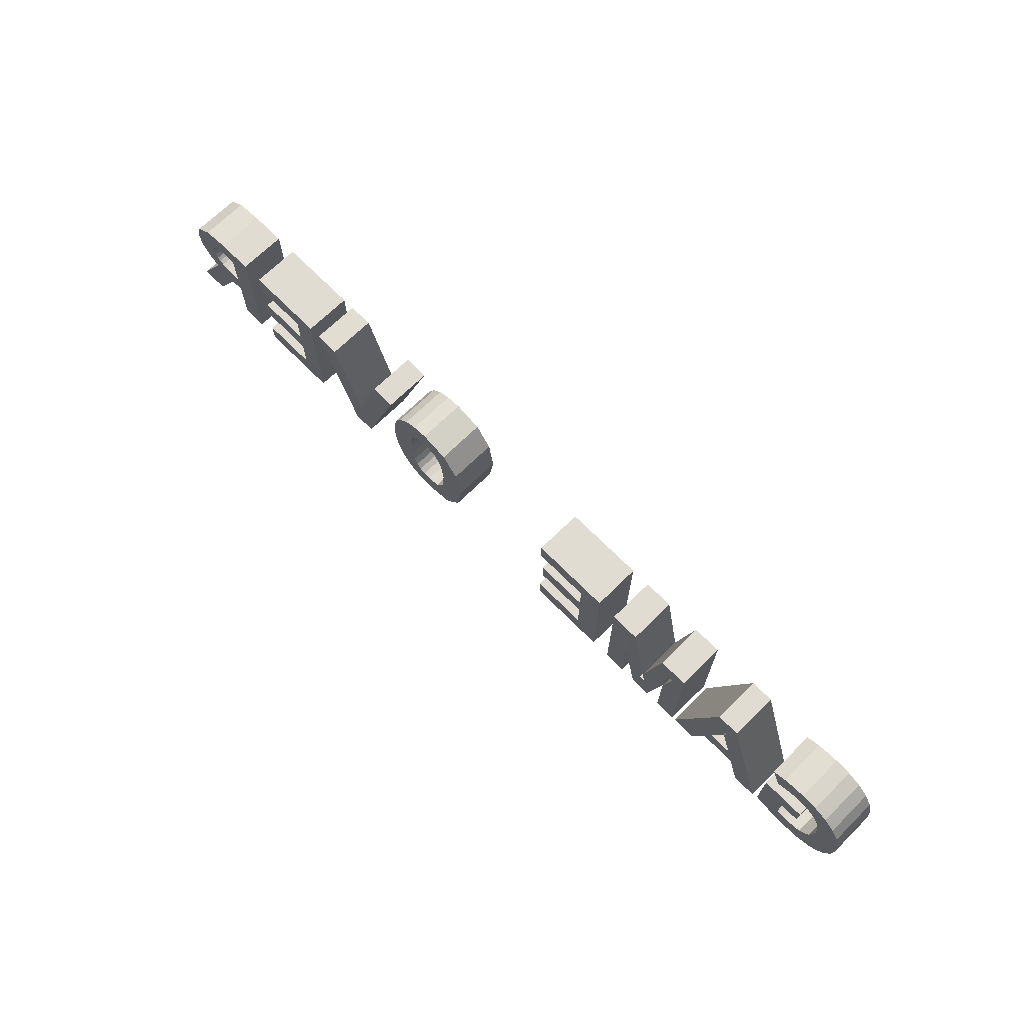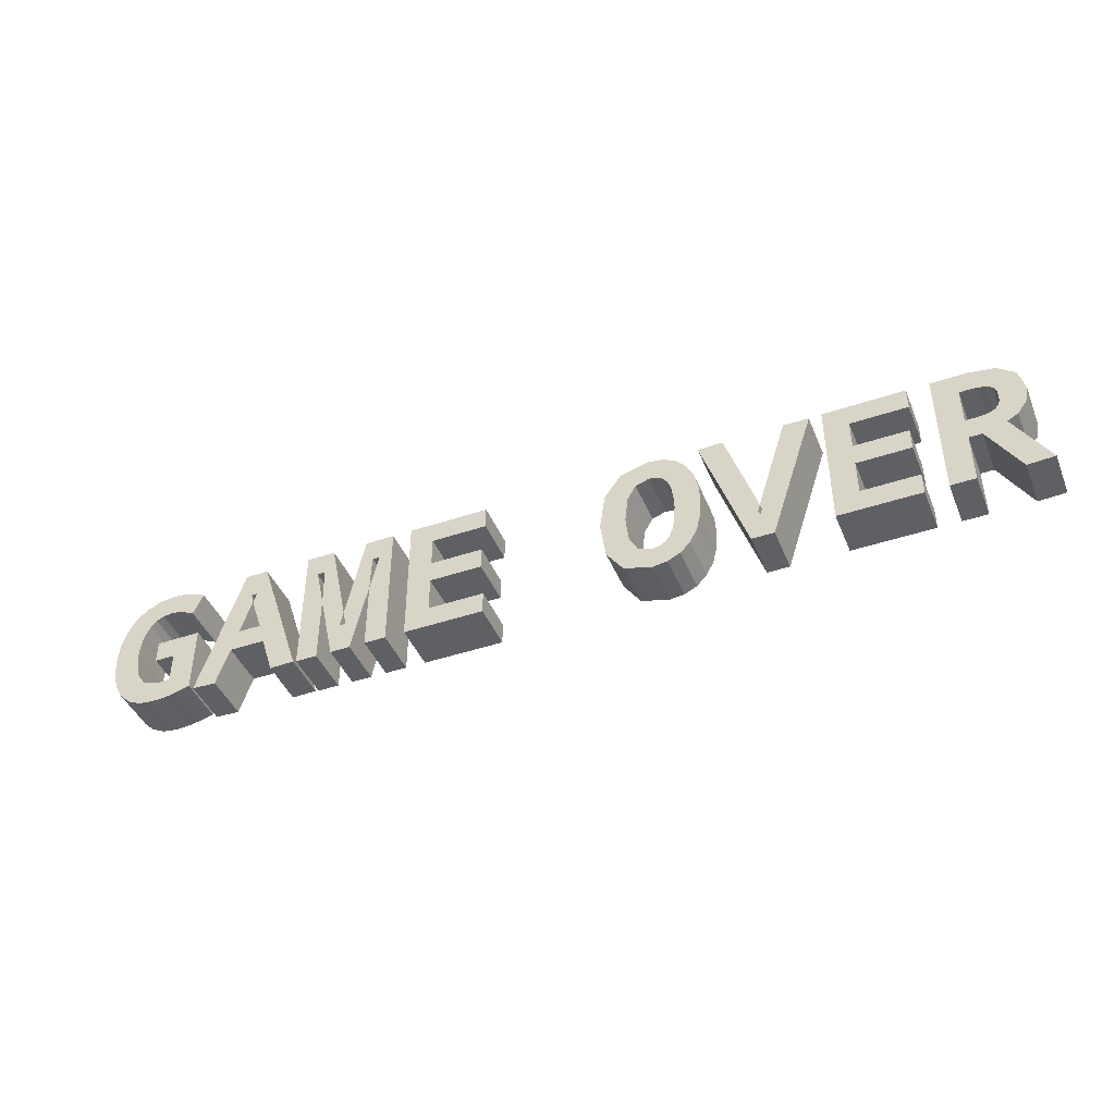
<metadata>
{"format":"obj","ext":"obj","renderer":"f3d","projection":"perspective","resolution":1024,"background":"white","views":[{"elev":69.2,"azim":-134.6,"up":"+Y"},{"elev":-43.5,"azim":21.7,"up":"+Y"}]}
</metadata>
<code>
o obj_0
v 68.38 		0.954 		0
v 66.34 		-7.536 		0
v -24.32 		1.617 		0
v -32.09 		1.617 		0
v 67.02 		-7.15 		0
v -27.45 		1.617 		0
v 67.48 		-6.611 		0
v -20.45 		-1.974 		0
v 67.02 		-7.15 		7.564
v 66.34 		-7.536 		7.564
v -20.45 		-10.33 		0
v -20.45 		-6.743 		0
v 67.77 		-5.849 		0
v -20.45 		-6.743 		7.564
v 67.48 		-6.611 		7.564
v -20.45 		-10.33 		7.564
v -20.45 		-16 		0
v 67.88 		-4.819 		0
v -20.45 		-16 		7.564
v -20.45 		-1.974 		7.564
v 67.77 		-5.849 		7.564
v 67.77 		-3.819 		0
v 71.93 		-4.678 		0
v 71.93 		-4.678 		7.564
v 67.88 		-4.819 		7.564
v 67.77 		-3.819 		7.564
v 67.49 		-3.096 		0
v 67.49 		-3.096 		7.564
v 71.43 		-7.302 		7.564
v 67.05 		-2.596 		7.564
v 67.05 		-2.596 		0
v 19.46 		0.611 		0
v 71.43 		-7.302 		0
v 19.46 		0.611 		7.564
v 66.36 		-2.228 		7.564
v -30.88 		-8.139 		0
v -29.58 		-2.254 		0
v -32.09 		1.617 		7.564
v 66.36 		-2.228 		0
v -29.58 		-2.254 		7.564
v -30.88 		-8.139 		7.564
v -30.7 		-2.237 		0
v 71.05 		-1.18 		0
v 71.05 		-1.18 		7.564
v -30.7 		-2.237 		7.564
v -51.62 		-4.39 		0
v -30.79 		-3.881 		0
v -51.45 		-4.975 		0
v -51.45 		-4.975 		7.564
v -51.62 		-4.39 		7.564
v 69.94 		-9.322 		0
v 68.22 		-10.28 		0
v 68.22 		-10.28 		7.564
v 69.94 		-9.322 		7.564
v -30.86 		-5.657 		0
v -30.88 		-6.872 		0
v 17.49 		1.6 		0
v 17.49 		1.6 		7.564
v 73.53 		-19.37 		0
v 69.33 		-19.57 		0
v 58.66 		1.617 		0
v 64.23 		1.617 		0
v -24.32 		-19.57 		0
v 55.19 		1.617 		0
v 73.53 		-19.37 		7.564
v 69.33 		-19.57 		7.564
v -51.62 		-4.369 		0
v -51.62 		-4.369 		7.564
v -27.45 		-19.57 		0
v -30.88 		-19.57 		0
v 64.23 		1.617 		7.564
v 22.8 		-5.856 		0
v 58.66 		1.617 		7.564
v 22.8 		-5.856 		7.564
v 62.53 		-7.883 		0
v -51.39 		-3.569 		0
v -51.39 		-3.569 		7.564
v 55.19 		1.617 		7.564
v 64.03 		-7.883 		0
v -42.4 		1.617 		0
v -51.18 		-2.724 		0
v -37.84 		1.617 		0
v -51.18 		-2.724 		7.564
v 22.14 		-3.203 		0
v 22.14 		-3.203 		7.564
v 62.53 		-7.883 		7.564
v -51.63 		-2.653 		7.564
v -51.63 		-2.653 		0
v 21.03 		-1.023 		0
v 21.03 		-1.023 		7.564
v 65.36 		-7.791 		0
v -34.98 		-12.13 		0
v 64.03 		-7.883 		7.564
v -35.49 		-14.56 		0
v -52.06 		-2.824 		7.564
v -38.99 		-8.493 		0
v -52.06 		-2.824 		0
v -38.99 		-7.052 		0
v -39.02 		-5.578 		0
v 18.86 		-6.542 		0
v -51.78 		-3.865 		7.564
v -51.78 		-3.865 		0
v 18.86 		-6.542 		7.564
v 65.36 		-7.791 		7.564
v -39.11 		-3.723 		0
v 65.35 		-1.982 		0
v 18.51 		-4.639 		0
v 18.51 		-4.639 		7.564
v -39.23 		-2.191 		0
v 17.97 		-3.266 		0
v 17.97 		-3.266 		7.564
v -40.35 		-2.214 		0
v 62.53 		-1.894 		0
v 65.35 		-1.982 		7.564
v -65.38 		-16.12 		0
v 17.24 		-2.378 		0
v -65.38 		-16.12 		7.564
v 17.24 		-2.378 		7.564
v 63.97 		-1.894 		0
v -65 		-16.04 		0
v -65 		-16.04 		7.564
v 62.53 		-1.894 		7.564
v -65 		-11.33 		0
v -34.48 		-14.56 		0
v -65 		-11.33 		7.564
v 31.59 		-12.73 		0
v 31.59 		-12.73 		7.564
v 63.97 		-1.894 		7.564
v 55.19 		-1.974 		0
v 31.2 		-11.44 		0
v 31.2 		-11.44 		7.564
v -48.78 		-13.43 		0
v -54.45 		-13.43 		7.564
v -54.45 		-13.43 		0
v 55.19 		-1.974 		7.564
v 54.67 		-6.743 		0
v 64.57 		-11.39 		0
v 62.53 		-11.39 		0
v -33.4 		-19.57 		0
v 32.37 		-11.36 		7.564
v -36.59 		-19.57 		0
v 32.37 		-11.36 		0
v 31.85 		-13.07 		0
v 54.67 		-6.743 		7.564
v 31.85 		-13.07 		7.564
v 31.76 		-13.4 		7.564
v 62.53 		-11.39 		7.564
v 31.76 		-13.4 		0
v 64.57 		-11.39 		7.564
v -38.99 		-19.57 		0
v -42.4 		-19.57 		0
v -42.93 		-19.46 		0
v -46.82 		-19.57 		0
v -49.77 		-9.953 		0
v -53.46 		-9.951 		0
v -53.46 		-9.951 		7.564
v -49.77 		-9.953 		7.564
v -53.43 		1.697 		0
v -49.82 		1.697 		0
v 31.43 		-14.63 		7.564
v 31.43 		-14.63 		0
v 54.67 		-10.33 		0
v 31.75 		-15.22 		7.564
v 31.75 		-15.22 		0
v -65.02 		1.759 		0
v -63.34 		1.338 		0
v -61.22 		0.381 		0
v 31.99 		-14.27 		0
v 31.99 		-14.27 		7.564
v 55.19 		-16 		0
v 54.67 		-10.33 		7.564
v -60.28 		-19.46 		0
v -60.28 		-19.46 		7.564
v -30.79 		-3.881 		7.564
v 62.53 		-19.57 		0
v 58.66 		-19.57 		0
v -56.45 		-19.57 		0
v -56.45 		-19.57 		7.564
v -61.11 		-7.743 		0
v 55.19 		-19.57 		0
v -30.86 		-5.657 		7.564
v -30.88 		-6.872 		7.564
v 55.19 		-16 		7.564
v -65.43 		-19.74 		0
v -65.43 		-19.74 		7.564
v 62.53 		-19.57 		7.564
v 58.66 		-19.57 		7.564
v -24.32 		-19.57 		7.564
v 55.19 		-19.57 		7.564
v -27.45 		-19.57 		7.564
v 46.27 		-1.974 		0
v -62.76 		-3.056 		0
v -64.63 		-2.156 		0
v 46.27 		-1.974 		7.564
v -63.45 		-19.39 		0
v 46.27 		-10.33 		0
v -63.45 		-19.39 		7.564
v 46.27 		-6.743 		0
v 22.14 		-14.76 		0
v 46.27 		-6.743 		7.564
v 22.14 		-14.76 		7.564
v 46.27 		-10.33 		7.564
v 42.4 		1.617 		0
v 22.8 		-12.1 		0
v 46.27 		-16 		0
v 22.8 		-12.1 		7.564
v 42.4 		1.617 		7.564
v 46.27 		-16 		7.564
v 23.01 		-8.979 		0
v 23.01 		-8.979 		7.564
v 42.4 		-19.57 		0
v -61.11 		-18.68 		0
v -61.11 		-18.68 		7.564
v 42.4 		-19.57 		7.564
v 36.5 		1.617 		0
v 40.47 		1.499 		7.564
v 40.47 		1.499 		0
v 36.5 		1.617 		7.564
v 33.52 		-19.57 		0
v 17.25 		-15.56 		0
v 33.52 		-19.57 		7.564
v 17.25 		-15.56 		7.564
v 23.12 		1.5 		0
v 27.03 		1.617 		0
v 27.03 		1.617 		7.564
v 23.12 		1.5 		7.564
v 17.96 		-14.66 		0
v 17.96 		-14.66 		7.564
v -66.82 		1.9 		0
v -66.82 		1.9 		7.564
v 18.51 		-13.27 		0
v 18.51 		-13.27 		7.564
v -69.38 		1.577 		0
v -69.38 		1.577 		7.564
v -71.59 		0.584 		0
v -71.59 		0.584 		7.564
v 18.86 		-11.37 		0
v 18.86 		-11.37 		7.564
v 18.98 		-8.958 		0
v 18.98 		-8.958 		7.564
v -68.2 		-7.743 		0
v -68.2 		-7.743 		7.564
v 30.03 		-19.57 		0
v 30.03 		-19.57 		7.564
v -65.79 		-1.81 		7.564
v -65.79 		-1.81 		0
v -66.87 		-1.699 		7.564
v 19.43 		-18.56 		0
v -66.87 		-1.699 		0
v 19.43 		-18.56 		7.564
v 17.45 		-19.54 		7.564
v 17.45 		-19.54 		0
v 21.01 		-16.94 		0
v 21.01 		-16.94 		7.564
v -68.28 		-1.903 		7.564
v -68.28 		-1.903 		0
v -69.42 		-2.497 		7.564
v -69.42 		-2.497 		0
v -70.37 		-3.509 		7.564
v -70.37 		-3.509 		0
v 15.11 		1.93 		0
v 15.11 		1.93 		7.564
v -71.1 		-4.949 		7.564
v -71.1 		-4.949 		0
v 10.72 		0.696 		0
v 10.72 		0.696 		7.564
v -71.55 		-6.771 		7.564
v -71.55 		-6.771 		0
v 8.074 		-3.025 		0
v 8.074 		-3.025 		7.564
v 7.233 		-8.938 		0
v -73.39 		-1.067 		0
v 7.233 		-8.938 		7.564
v -73.39 		-1.067 		7.564
v 8.069 		-14.88 		0
v 8.069 		-14.88 		7.564
v -74.7 		-3.255 		0
v -30.88 		-19.57 		7.564
v -74.7 		-3.255 		7.564
v -75.47 		-5.89 		0
v -75.47 		-5.89 		7.564
v -37.84 		1.617 		7.564
v -42.4 		1.617 		7.564
v -71.14 		-13.17 		7.564
v -71.14 		-13.17 		0
v -34.98 		-12.13 		7.564
v -38.99 		-7.052 		7.564
v -38.99 		-8.493 		7.564
v -69.59 		-15.49 		7.564
v -69.59 		-15.49 		0
v -35.49 		-14.56 		7.564
v -39.02 		-5.578 		7.564
v -75.49 		-12.05 		0
v -75.49 		-12.05 		7.564
v -39.11 		-3.723 		7.564
v -39.23 		-2.191 		7.564
v -66.96 		-16.28 		0
v -66.96 		-16.28 		7.564
v -40.35 		-2.214 		7.564
v -74.79 		-14.7 		0
v -74.79 		-14.7 		7.564
v -66.23 		-16.24 		0
v -66.23 		-16.24 		7.564
v -34.48 		-14.56 		7.564
v -68.2 		-11.33 		7.564
v -68.2 		-11.33 		0
v 13.05 		-15.52 		0
v 15.18 		-16.27 		0
v -48.78 		-13.43 		7.564
v 10.7 		-18.62 		0
v 10.7 		-18.62 		7.564
v 16.32 		-16.09 		0
v 15.07 		-19.87 		0
v 15.07 		-19.87 		7.564
v 15.18 		-16.27 		7.564
v 13.05 		-15.52 		7.564
v -36.59 		-19.57 		7.564
v 16.32 		-16.09 		7.564
v -33.4 		-19.57 		7.564
v -38.99 		-19.57 		7.564
v 16.32 		-1.86 		0
v -42.4 		-19.57 		7.564
v -46.82 		-19.57 		7.564
v -42.93 		-19.46 		7.564
v 15.22 		-1.691 		0
v -49.82 		1.697 		7.564
v -53.43 		1.697 		7.564
v 16.32 		-1.86 		7.564
v 13.07 		-2.438 		0
v 15.22 		-1.691 		7.564
v -63.34 		1.338 		7.564
v 11.74 		-4.752 		0
v -65.02 		1.759 		7.564
v -61.22 		0.381 		7.564
v 11.26 		-8.959 		0
v 13.07 		-2.438 		7.564
v 11.74 		-4.752 		7.564
v 11.73 		-13.19 		0
v -61.11 		-7.743 		7.564
v 11.26 		-8.959 		7.564
v 11.73 		-13.19 		7.564
v -11.53 		1.617 		0
v -62.76 		-3.056 		7.564
v -11.53 		-1.974 		0
v -64.63 		-2.156 		7.564
v -11.53 		1.617 		7.564
v -11.53 		-1.974 		7.564
v -12.05 		-6.743 		0
v -12.05 		-10.33 		0
v -11.53 		-16 		0
v -11.53 		-19.57 		0
v -12.05 		-6.743 		7.564
v -12.05 		-10.33 		7.564
v -11.53 		-19.57 		7.564
v -11.53 		-16 		7.564
v -24.32 		1.617 		7.564
v -27.45 		1.617 		7.564
v -71.71 		-8.957 		0
v -75.72 		-8.956 		0
v -71.71 		-8.957 		7.564
v -67.53 		-19.86 		0
v -69.89 		-19.53 		0
v -71.94 		-18.54 		0
v -73.59 		-16.89 		0
v 68.38 		0.954 		7.564
v -75.72 		-8.956 		7.564
v -73.59 		-16.89 		7.564
v -71.94 		-18.54 		7.564
v -69.89 		-19.53 		7.564
v -67.53 		-19.86 		7.564
g group_0_15277357
f 5 52 2
f 6 37 4
f 3 342 8
f 13 33 7
f 7 51 5
f 14 16 353
f 11 3 12
f 17 63 11
f 8 12 3
f 22 23 18
f 18 23 13
f 14 356 16
f 20 356 14
f 9 54 15
f 23 24 33
f 21 15 29
f 25 21 24
f 29 24 21
f 27 43 22
f 23 44 24
f 28 26 44
f 24 44 26
f 26 25 24
f 31 43 27
f 51 7 33
f 19 16 188
f 355 19 354
f 6 69 37
f 42 4 37
f 30 28 44
f 44 365 30
f 39 1 31
f 33 13 23
f 41 190 40
f 35 30 365
f 353 16 11
f 23 22 43
f 62 1 106
f 39 106 1
f 357 38 40
f 45 40 38
f 46 48 49
f 46 49 50
f 52 5 51
f 47 92 42
f 55 92 47
f 56 92 55
f 36 92 56
f 32 34 90
f 43 44 23
f 29 15 54
f 59 60 52
f 52 60 137
f 137 91 52
f 2 52 91
f 32 57 58
f 32 58 34
f 43 31 1
f 10 53 9
f 54 9 53
f 5 2 10
f 5 10 9
f 3 11 63
f 351 63 17
f 203 64 191
f 223 243 226
f 65 53 66
f 67 46 50
f 67 50 68
f 7 5 9
f 7 9 15
f 70 36 69
f 36 37 69
f 76 67 68
f 76 68 77
f 13 7 15
f 13 15 21
f 84 74 72
f 81 76 77
f 81 77 83
f 18 13 21
f 18 21 25
f 84 85 74
f 99 105 92
f 109 112 82
f 81 83 87
f 81 87 88
f 22 18 25
f 22 25 26
f 89 90 85
f 89 85 84
f 88 87 95
f 88 95 97
f 141 96 94
f 92 94 96
f 92 96 98
f 98 99 92
f 90 89 32
f 27 22 26
f 27 26 28
f 82 92 105
f 105 109 82
f 97 95 101
f 97 101 102
f 31 27 28
f 31 28 30
f 73 187 86
f 102 101 50
f 102 50 46
f 107 100 103
f 107 103 108
f 31 30 35
f 31 35 39
f 119 113 62
f 93 149 104
f 10 104 53
f 110 107 108
f 110 108 111
f 80 82 112
f 39 35 106
f 113 75 61
f 365 114 35
f 116 110 111
f 116 111 118
f 137 60 66
f 120 115 117
f 120 117 121
f 96 151 112
f 150 151 96
f 80 112 151
f 51 54 53
f 51 53 52
f 86 122 73
f 123 120 121
f 123 121 125
f 61 62 113
f 106 119 62
f 124 139 94
f 36 139 124
f 128 114 71
f 52 53 59
f 36 124 92
f 4 42 92
f 130 131 127
f 130 127 126
f 129 191 64
f 71 73 122
f 122 128 71
f 132 154 152
f 244 226 243
f 11 16 19
f 11 19 17
f 140 142 143
f 140 143 145
f 8 20 14
f 8 14 12
f 141 94 139
f 123 125 306
f 148 126 146
f 127 146 126
f 75 79 138
f 132 152 153
f 143 148 146
f 143 146 145
f 17 19 355
f 147 86 187
f 154 155 156
f 154 156 157
f 176 75 138
f 61 75 176
f 137 138 79
f 137 79 91
f 146 160 161
f 146 161 148
f 66 53 149
f 158 159 88
f 136 162 196
f 161 160 163
f 161 163 164
f 167 193 166
f 93 86 147
f 147 149 93
f 53 104 149
f 168 164 163
f 168 163 169
f 158 97 155
f 175 176 138
f 304 41 286
f 38 286 45
f 177 178 173
f 177 173 172
f 174 45 286
f 181 286 182
f 182 286 41
f 41 319 36
f 37 36 41
f 37 41 40
f 67 76 48
f 186 147 187
f 354 19 188
f 183 208 189
f 60 59 65
f 60 65 66
f 167 192 193
f 78 207 194
f 135 78 194
f 146 148 168
f 146 168 169
f 53 65 59
f 195 197 185
f 195 185 184
f 136 196 198
f 71 365 62
f 1 62 365
f 202 171 200
f 144 200 171
f 62 61 73
f 62 73 71
f 203 191 198
f 203 198 196
f 205 211 196
f 46 67 48
f 154 48 76
f 152 154 159
f 76 81 154
f 204 206 201
f 204 201 199
f 214 202 207
f 208 202 214
f 202 200 207
f 200 194 207
f 159 154 81
f 209 210 206
f 209 206 204
f 203 196 211
f 170 180 205
f 180 211 205
f 78 135 64
f 129 64 135
f 212 213 197
f 212 197 195
f 214 189 208
f 159 81 88
f 209 72 210
f 74 210 72
f 88 97 158
f 142 215 217
f 142 217 168
f 219 168 217
f 216 218 140
f 145 169 140
f 134 133 177
f 178 177 133
f 223 224 130
f 244 160 226
f 227 220 222
f 227 222 228
f 213 212 179
f 165 229 230
f 229 233 234
f 229 234 230
f 231 227 228
f 231 228 232
f 122 86 75
f 102 155 97
f 46 155 102
f 58 328 34
f 233 235 236
f 233 236 234
f 237 231 232
f 237 232 238
f 79 75 86
f 79 86 93
f 225 226 131
f 91 79 93
f 91 93 104
f 239 237 238
f 239 238 240
f 107 72 100
f 166 246 165
f 179 241 242
f 240 103 239
f 100 239 103
f 104 10 91
f 2 91 10
f 108 103 74
f 103 240 210
f 32 89 116
f 107 110 84
f 107 84 72
f 245 246 193
f 221 244 243
f 221 243 219
f 35 114 106
f 111 108 85
f 74 85 108
f 246 245 247
f 246 247 249
f 248 250 251
f 248 251 252
f 106 114 128
f 106 128 119
f 155 154 134
f 84 110 89
f 110 116 89
f 57 325 261
f 253 254 250
f 253 250 248
f 249 247 255
f 249 255 256
f 129 135 194
f 85 90 111
f 118 111 90
f 328 118 34
f 90 34 118
f 253 199 254
f 201 254 199
f 172 158 155
f 134 172 155
f 256 255 257
f 256 257 258
f 126 161 130
f 148 161 126
f 130 161 223
f 120 123 212
f 179 212 123
f 258 257 259
f 258 259 260
f 243 223 161
f 131 226 160
f 127 131 160
f 262 58 261
f 57 261 58
f 260 259 263
f 260 263 264
f 75 113 122
f 261 265 266
f 261 266 262
f 146 127 160
f 264 263 267
f 264 267 268
f 132 134 154
f 265 270 266
f 219 164 168
f 160 244 163
f 119 128 122
f 119 122 113
f 265 269 270
f 163 221 169
f 148 143 168
f 168 143 142
f 269 271 270
f 268 267 358
f 306 241 123
f 216 140 169
f 146 169 145
f 171 136 144
f 270 271 273
f 274 236 272
f 235 272 236
f 278 190 41
f 357 40 190
f 272 277 279
f 272 279 274
f 129 194 191
f 277 280 281
f 277 281 279
f 37 40 45
f 37 45 42
f 299 282 283
f 42 45 174
f 42 174 47
f 237 239 209
f 250 254 222
f 47 174 181
f 47 181 55
f 149 147 138
f 149 138 137
f 285 284 289
f 285 289 290
f 55 181 182
f 55 182 56
f 287 286 292
f 282 295 286
f 286 287 288
f 286 288 291
f 138 147 186
f 56 182 41
f 56 41 36
f 201 206 232
f 232 228 201
f 149 137 66
f 292 286 295
f 278 41 70
f 36 70 41
f 227 231 199
f 204 199 231
f 231 237 204
f 209 204 237
f 239 100 209
f 72 209 100
f 293 300 301
f 293 301 294
f 162 171 196
f 295 282 296
f 188 63 351
f 297 290 289
f 297 289 298
f 74 103 210
f 240 238 210
f 206 210 238
f 238 232 206
f 61 176 73
f 161 164 243
f 219 243 164
f 69 190 278
f 69 278 70
f 296 282 299
f 288 299 322
f 171 162 136
f 3 63 188
f 244 221 163
f 216 169 221
f 367 301 364
f 300 364 301
f 283 322 299
f 320 288 322
f 183 170 205
f 357 190 69
f 6 357 69
f 252 312 248
f 227 253 220
f 199 253 227
f 248 220 253
f 313 308 252
f 302 297 298
f 302 298 303
f 291 319 304
f 36 319 139
f 303 117 302
f 115 302 117
f 201 228 254
f 228 222 254
f 222 318 250
f 251 250 318
f 329 265 261
f 32 321 57
f 92 82 282
f 319 41 304
f 181 174 286
f 82 80 283
f 82 283 282
f 305 306 125
f 323 324 309
f 271 275 276
f 271 276 273
f 275 310 311
f 275 311 276
f 270 336 266
f 330 262 336
f 266 336 262
f 324 326 157
f 134 177 172
f 313 314 311
f 313 311 310
f 282 286 92
f 312 252 308
f 220 248 312
f 80 151 283
f 313 252 251
f 319 291 317
f 288 317 291
f 195 120 212
f 184 115 195
f 115 120 195
f 316 314 315
f 313 251 314
f 116 321 32
f 322 283 151
f 165 246 229
f 249 256 229
f 325 57 321
f 315 251 318
f 308 307 316
f 308 316 315
f 179 123 241
f 327 87 326
f 96 288 320
f 96 320 150
f 312 308 315
f 312 315 318
f 329 261 325
f 332 269 329
f 98 96 288
f 98 288 287
f 249 229 246
f 246 166 193
f 230 245 333
f 331 345 334
f 318 222 312
f 220 312 222
f 335 271 332
f 58 262 330
f 58 330 328
f 235 233 256
f 99 98 287
f 99 287 292
f 50 101 156
f 321 116 328
f 118 328 116
f 258 235 256
f 105 99 292
f 105 292 295
f 338 271 335
f 271 269 332
f 265 329 269
f 242 125 339
f 337 336 270
f 321 328 330
f 321 330 325
f 260 272 258
f 233 229 256
f 109 105 295
f 109 295 296
f 83 77 157
f 270 273 337
f 340 337 273
f 325 330 336
f 325 336 329
f 307 275 338
f 307 308 313
f 313 310 307
f 275 307 310
f 271 338 275
f 109 296 299
f 109 299 112
f 268 280 264
f 101 95 156
f 112 299 288
f 112 288 96
f 329 336 337
f 329 337 332
f 273 276 341
f 341 340 273
f 316 341 276
f 276 311 316
f 314 316 311
f 251 315 314
f 272 260 277
f 235 258 272
f 260 264 277
f 280 277 264
f 358 359 268
f 286 38 92
f 4 92 38
f 344 8 342
f 332 337 340
f 332 340 335
f 286 291 94
f 286 94 92
f 50 49 68
f 49 157 77
f 12 348 349
f 12 349 11
f 335 340 341
f 335 341 338
f 20 347 346
f 68 49 77
f 83 157 326
f 124 94 291
f 124 291 304
f 350 351 17
f 300 293 285
f 290 364 285
f 352 14 353
f 286 92 124
f 286 124 304
f 338 341 316
f 338 316 307
f 300 285 364
f 184 361 297
f 83 326 87
f 87 327 95
f 349 353 11
f 152 159 324
f 346 356 20
f 188 16 356
f 95 327 156
f 173 156 327
f 115 184 302
f 344 342 346
f 344 346 347
f 132 323 309
f 333 245 331
f 343 334 345
f 132 309 133
f 132 133 134
f 349 348 352
f 349 352 353
f 347 20 8
f 347 8 344
f 305 242 306
f 241 306 242
f 280 268 359
f 358 293 359
f 285 293 358
f 3 346 342
f 14 352 12
f 348 12 352
f 267 360 358
f 355 350 17
f 188 351 354
f 175 186 187
f 175 187 176
f 355 354 351
f 355 351 350
f 364 290 363
f 362 363 290
f 290 297 362
f 361 362 297
f 297 302 184
f 358 360 284
f 358 284 285
f 3 356 346
f 180 189 214
f 180 214 211
f 125 121 213
f 117 197 121
f 3 188 356
f 71 114 365
f 366 281 359
f 280 359 281
f 73 176 187
f 6 4 38
f 6 38 357
f 366 359 293
f 366 293 294
f 173 133 156
f 309 157 133
f 156 133 157
f 138 186 175
f 309 324 157
f 183 189 180
f 183 180 170
f 363 368 367
f 363 367 364
f 362 369 368
f 362 368 363
f 361 370 369
f 361 369 362
f 361 184 370
f 185 370 184
f 213 339 125
f 319 317 141
f 319 141 139
f 171 202 196
f 150 320 322
f 150 322 151
f 317 288 141
f 96 141 288
f 203 78 64
f 132 153 323
f 178 133 173
f 324 323 153
f 324 153 152
f 200 144 198
f 136 198 144
f 159 158 327
f 159 327 326
f 205 196 202
f 205 202 208
f 167 334 343
f 167 166 331
f 167 331 334
f 213 121 197
f 197 117 185
f 200 198 191
f 200 191 194
f 166 165 333
f 166 333 331
f 165 230 333
f 203 207 78
f 172 173 158
f 236 255 234
f 257 255 236
f 230 234 255
f 255 247 230
f 50 156 155
f 179 339 213
f 203 214 207
f 179 242 339
f 192 343 345
f 192 345 193
f 205 208 183
f 327 158 173
f 203 211 214
f 157 49 154
f 48 154 49
f 155 46 50
f 345 331 245
f 343 192 167
f 247 245 230
f 245 193 345
f 219 217 216
f 219 216 221
f 326 324 159
f 217 215 218
f 217 218 216
f 140 218 142
f 215 142 218
f 236 274 257
f 130 224 225
f 130 225 131
f 259 257 274
f 224 223 226
f 224 226 225
f 274 279 259
f 263 259 279
f 279 281 263
f 267 263 281
f 294 301 284
f 301 367 284
f 289 284 367
f 367 368 289
f 369 370 298
f 370 185 298
f 303 298 185
f 242 305 125
f 281 366 267
f 360 267 366
f 366 294 360
f 284 360 294
f 368 369 289
f 298 289 369
f 117 303 185
f 43 1 365
f 43 365 44
f 51 33 54
f 29 54 33
f 33 24 29

</code>
